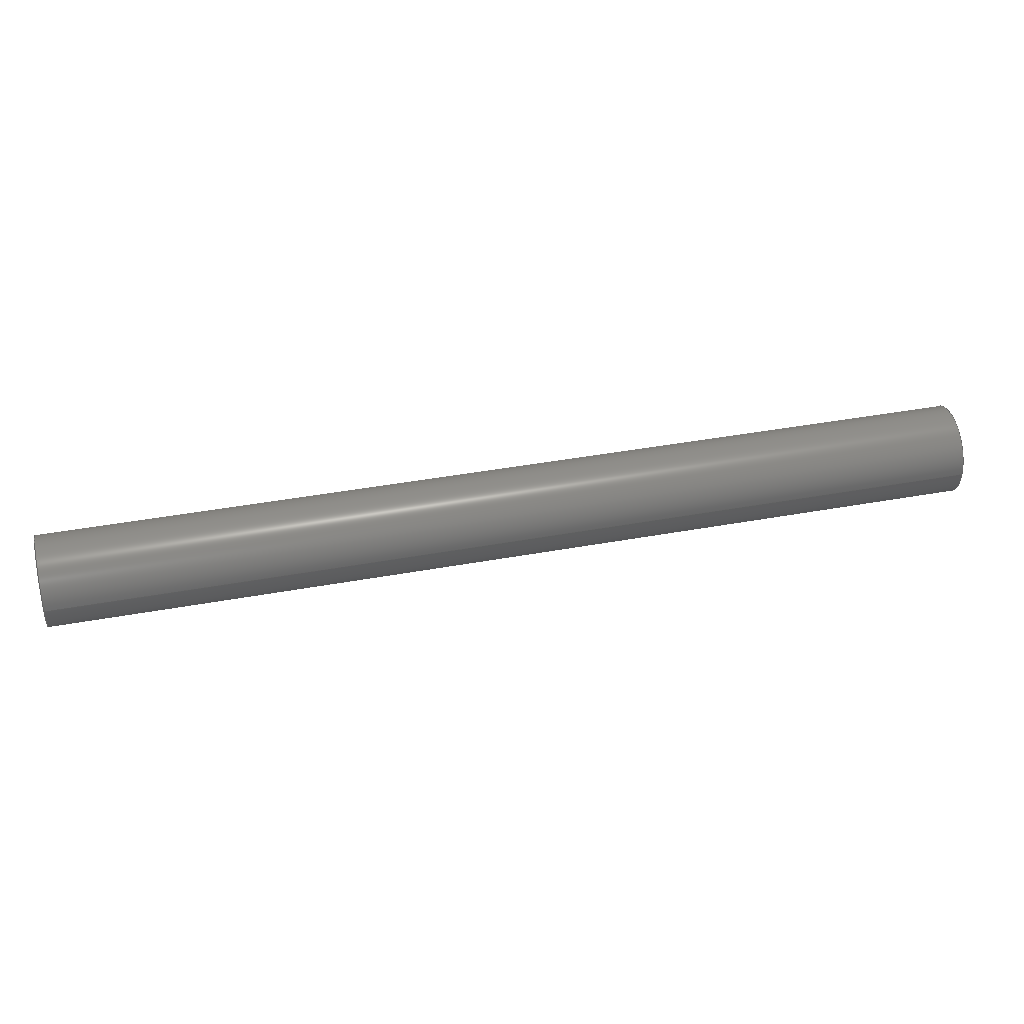
<metadata>
{"format":"iges","ext":"igs","renderer":"f3d","projection":"perspective","resolution":1024,"background":"white","views":[{"elev":39.2,"azim":-53.2,"up":"+Y"}]}
</metadata>
<code>
 PTC IGES file: yxzhc-tangan-d40_5_1igs
1H,,1H;,20HYXZHC-TANGAN-D40_5_1,24Hyxzhc-tangan-d40_5_1igs,
49HPro/ENGINEER by Parametric Technology Corporation,7H2008070,32,38,7,
38,15,20HYXZHC-TANGAN-D40_5_1,1,2,2HMM,32768,0.5,15H2.014e+07,
0.04193,419.3,8Hpizibing,7HUnknown,10,0,15H2.014e+07;
     314       1       1       1       0       0       0       001000200
     314       0       4       1       0                   COLOR       1
     314       2       1       1       0       0       0       001000200
     314       0       1       1       0                   COLOR       2
     314       3       1       1       0       0       0       001000200
     314       0       1       1       0                   COLOR       3
     314       4       1       1       0       0       0       001000200
     314       0       1       1       0                   COLOR       4
     314       5       1       1       0       0       0       001000200
     314       0       8       1       0                   COLOR       5
     314       6       1       1       0       0       0       001000200
     314       0       8       1       0                   COLOR       6
     314       7       1       1       0       0       0       001000200
     314       0       5       1       0                   COLOR       7
     314       8       1       1       0       0       0       001000200
     314       0       8       1       0                   COLOR       8
     124       9       1       1       0       0       0       001000000
     124       0       0       3       0                   XFORM       1
     100      12       1       1       0       0      17       001010000
     100       0       0       1       0                     ARC       1
     124      13       1       1       0       0       0       001000000
     124       0       0       3       0                   XFORM       2
     100      16       1       1       0       0      21       001010000
     100       0       0       1       0                     ARC       2
     124      17       1       1       0       0       0       001000000
     124       0       0       3       0                   XFORM       3
     100      20       1       1       0       0      25       001010000
     100       0       0       1       0                     ARC       3
     124      21       1       1       0       0       0       001000000
     124       0       0       3       0                   XFORM       4
     100      24       1       1       0       0      29       001010000
     100       0       0       1       0                     ARC       4
     110      25       1       1       0       0       0       001010000
     110       0       0       2       0                    LINE       1
     110      27       1       1       0       0       0       001010000
     110       0       0       2       0                    LINE       2
     124      29       1       1       0       0       0       001000000
     124       0       0       3       0                   XFORM       5
     100      32       1       1       0       0      37       001010000
     100       0       0       1       0                     ARC       5
     124      33       1       1       0       0       0       001000000
     124       0       0       3       0                   XFORM       6
     100      36       1       1       0       0      41       001010000
     100       0       0       1       0                     ARC       6
     124      37       1       1       0       0       0       001000000
     124       0       0       3       0                   XFORM       7
     100      40       1       1       0       0      45       001010000
     100       0       0       1       0                     ARC       7
     124      41       1       1       0       0       0       001000000
     124       0       0       3       0                   XFORM       8
     100      44       1       1       0       0      49       001010000
     100       0       0       1       0                     ARC       8
     110      45       1       1       0       0       0       001010000
     110       0       0       2       0                    LINE       3
     110      47       1       1       0       0       0       001010000
     110       0       0       2       0                    LINE       4
     128      49       1       1       0       0       0       001010000
     128       0       0       8       0                  SPLSRF       1
     124      57       1       1       0       0       0       001000000
     124       0       0       3       0                   XFORM       9
     100      60       1       1       0       0      59       001010000
     100       0       0       1       0                     ARC       9
     124      61       1       1       0       0       0       001000000
     124       0       0       3       0                   XFORM      10
     100      64       1       1       0       0      63       001010000
     100       0       0       1       0                     ARC      10
     102      65       1       1       0       0       0       001010000
     102       0       0       1       0                  CCURVE       1
     126      66       1       1       0       0       0       001010500
     126       0       0      18       0                B_SPLINE       1
     126      84       1       1       0       0       0       001010500
     126       0       0      18       0                B_SPLINE       2
     102     102       1       1       0       0       0       001010500
     102       0       0       1       0                  CCURVE       2
     142     103       1       1       0       0       0       001010500
     142       0       0       1       0                  UV_BND       1
     102     104       1       1       0       0       0       001010000
     102       0       0       1       0                  CCURVE       3
     126     105       1       1       0       0       0       001010500
     126       0       0      17       0                B_SPLINE       3
     126     122       1       1       0       0       0       001010500
     126       0       0      17       0                B_SPLINE       4
     102     139       1       1       0       0       0       001010500
     102       0       0       1       0                  CCURVE       4
     142     140       1       1       0       0       0       001010500
     142       0       0       1       0                  UV_BND       2
     144     141       1       1       0       0       0       000000000
     144       0       0       1       0                 TRM_SRF       1
     110     142       1       1       0       0       0       001010000
     110       0       0       2       0                    LINE       5
     110     144       1       1       0       0       0       001010000
     110       0       0       2       0                    LINE       6
     120     146       1       1       0       0       0       001010000
     120       0       0       1       0                    SREV       1
     110     147       1       1       0       0       0       001010000
     110       0       0       2       0                    LINE       7
     102     149       1       1       0       0       0       001010000
     102       0       0       1       0                  CCURVE       5
     110     150       1       1       0       0       0       001010500
     110       0       0       2       0                    LINE       8
     110     152       1       1       0       0       0       001010500
     110       0       0       2       0                    LINE       9
     110     154       1       1       0       0       0       001010500
     110       0       0       1       0                    LINE      10
     110     155       1       1       0       0       0       001010500
     110       0       0       2       0                    LINE      11
     102     157       1       1       0       0       0       001010500
     102       0       0       1       0                  CCURVE       6
     142     158       1       1       0       0       0       001010500
     142       0       0       1       0                  UV_BND       3
     144     159       1       1       0       0       0       000000000
     144       0       0       1       0                 TRM_SRF       2
     110     160       1       1       0       0       0       001010000
     110       0       0       2       0                    LINE      12
     110     162       1       1       0       0       0       001010000
     110       0       0       2       0                    LINE      13
     120     164       1       1       0       0       0       001010000
     120       0       0       1       0                    SREV       2
     110     165       1       1       0       0       0       001010000
     110       0       0       2       0                    LINE      14
     102     167       1       1       0       0       0       001010000
     102       0       0       1       0                  CCURVE       7
     110     168       1       1       0       0       0       001010500
     110       0       0       2       0                    LINE      15
     110     170       1       1       0       0       0       001010500
     110       0       0       2       0                    LINE      16
     110     172       1       1       0       0       0       001010500
     110       0       0       1       0                    LINE      17
     110     173       1       1       0       0       0       001010500
     110       0       0       2       0                    LINE      18
     102     175       1       1       0       0       0       001010500
     102       0       0       1       0                  CCURVE       8
     142     176       1       1       0       0       0       001010500
     142       0       0       1       0                  UV_BND       4
     144     177       1       1       0       0       0       000000000
     144       0       0       1       0                 TRM_SRF       3
     128     178       1       1       0       0       0       001010000
     128       0       0       8       0                  SPLSRF       2
     102     186       1       1       0       0       0       001010000
     102       0       0       1       0                  CCURVE       9
     126     187       1       1       0       0       0       001010500
     126       0       0      17       0                B_SPLINE       5
     126     204       1       1       0       0       0       001010500
     126       0       0      17       0                B_SPLINE       6
     102     221       1       1       0       0       0       001010500
     102       0       0       1       0                  CCURVE      10
     142     222       1       1       0       0       0       001010500
     142       0       0       1       0                  UV_BND       5
     102     223       1       1       0       0       0       001010000
     102       0       0       1       0                  CCURVE      11
     126     224       1       1       0       0       0       001010500
     126       0       0      17       0                B_SPLINE       7
     126     241       1       1       0       0       0       001010500
     126       0       0      17       0                B_SPLINE       8
     102     258       1       1       0       0       0       001010500
     102       0       0       1       0                  CCURVE      12
     142     259       1       1       0       0       0       001010500
     142       0       0       1       0                  UV_BND       6
     144     260       1       1       0       0       0       000000000
     144       0       0       1       0                 TRM_SRF       4
     110     261       1       1       0       0       0       001010000
     110       0       0       2       0                    LINE      19
     110     263       1       1       0       0       0       001010000
     110       0       0       2       0                    LINE      20
     120     265       1       1       0       0       0       001010000
     120       0       0       1       0                    SREV       3
     110     266       1       1       0       0       0       001010000
     110       0       0       2       0                    LINE      21
     124     268       1       1       0       0       0       001000000
     124       0       0       3       0                   XFORM      11
     100     271       1       1       0       0     169       001010000
     100       0       0       1       0                     ARC      11
     102     272       1       1       0       0       0       001010000
     102       0       0       1       0                  CCURVE      13
     110     273       1       1       0       0       0       001010500
     110       0       0       1       0                    LINE      22
     110     274       1       1       0       0       0       001010500
     110       0       0       2       0                    LINE      23
     110     276       1       1       0       0       0       001010500
     110       0       0       2       0                    LINE      24
     110     278       1       1       0       0       0       001010500
     110       0       0       2       0                    LINE      25
     102     280       1       1       0       0       0       001010500
     102       0       0       1       0                  CCURVE      14
     142     281       1       1       0       0       0       001010500
     142       0       0       1       0                  UV_BND       7
     144     282       1       1       0       0       0       000000000
     144       0       0       1       0                 TRM_SRF       5
     110     283       1       1       0       0       0       001010000
     110       0       0       2       0                    LINE      26
     110     285       1       1       0       0       0       001010000
     110       0       0       2       0                    LINE      27
     120     287       1       1       0       0       0       001010000
     120       0       0       1       0                    SREV       4
     110     288       1       1       0       0       0       001010000
     110       0       0       2       0                    LINE      28
     124     290       1       1       0       0       0       001000000
     124       0       0       3       0                   XFORM      12
     100     293       1       1       0       0     197       001010000
     100       0       0       1       0                     ARC      12
     102     294       1       1       0       0       0       001010000
     102       0       0       1       0                  CCURVE      15
     110     295       1       1       0       0       0       001010500
     110       0       0       1       0                    LINE      29
     110     296       1       1       0       0       0       001010500
     110       0       0       2       0                    LINE      30
     110     298       1       1       0       0       0       001010500
     110       0       0       2       0                    LINE      31
     110     300       1       1       0       0       0       001010500
     110       0       0       2       0                    LINE      32
     102     302       1       1       0       0       0       001010500
     102       0       0       1       0                  CCURVE      16
     142     303       1       1       0       0       0       001010500
     142       0       0       1       0                  UV_BND       8
     144     304       1       1       0       0       0       000000000
     144       0       0       1       0                 TRM_SRF       6
314,1.1D0,1.2D0,1D2;                                                   1
314,1.1D1,1.1D1,1.1D1;                                                 3
314,3.92D1,1.2D0,1.2D0;                                                5
314,4.1D1,0D0,2.2D1;                                                   7
314,8.784D1,9.49D1,1D2;                                                9
314,9.6D1,9.6D1,9.6D1;                                                11
314,9.8D1,6.27D1,0D0;                                                 13
314,1D2,1D2,9.49D1;                                                   15
124,-6.442D-1,0D0,-7.648D-1,1.046D3,       17
0D0,1D0,0D0,7.94D2,7.648D-1,0D0,-6.442D-1,          17
1.335D3;                                                     17
100,0D0,0D0,0D0,2D1,0D0,-2D1,0D0;                                     19
124,6.442D-1,0D0,-7.648D-1,1.046D3,        21
0D0,-1D0,0D0,7.94D2,-7.648D-1,0D0,-6.442D-1,        21
1.335D3;                                                     21
100,0D0,0D0,0D0,2D1,0D0,-2D1,0D0;                                     23
124,6.442D-1,0D0,-7.648D-1,1.046D3,        25
0D0,-1D0,0D0,7.94D2,-7.648D-1,0D0,-6.442D-1,        25
1.335D3;                                                     25
100,0D0,0D0,0D0,1.75D1,0D0,-1.75D1,0D0;                               27
124,-6.442D-1,0D0,-7.648D-1,1.046D3,       29
0D0,1D0,0D0,7.94D2,7.648D-1,0D0,-6.442D-1,          29
1.335D3;                                                     29
100,0D0,0D0,0D0,1.75D1,0D0,-1.75D1,0D0;                               31
110,1.377D3,7.94D2,1.587D3,1.059D3,        33
7.94D2,1.319D3;                                              33
110,1.351D3,7.94D2,1.618D3,1.033D3,        35
7.94D2,1.35D3;                                              35
124,6.442D-1,0D0,7.648D-1,1.364D3,         37
0D0,1D0,0D0,7.94D2,-7.648D-1,0D0,6.442D-1,          37
1.602D3;                                                     37
100,0D0,0D0,0D0,2D1,0D0,-2D1,0D0;                                     39
124,-6.442D-1,0D0,7.648D-1,1.364D3,        41
0D0,-1D0,0D0,7.94D2,7.648D-1,0D0,6.442D-1,          41
1.602D3;                                                     41
100,0D0,0D0,0D0,2D1,0D0,-2D1,0D0;                                     43
124,6.442D-1,0D0,-7.648D-1,1.364D3,        45
0D0,-1D0,0D0,7.94D2,-7.648D-1,0D0,-6.442D-1,        45
1.602D3;                                                     45
100,0D0,0D0,0D0,1.75D1,0D0,-1.75D1,0D0;                               47
124,-6.442D-1,0D0,-7.648D-1,1.364D3,       49
0D0,1D0,0D0,7.94D2,7.648D-1,0D0,-6.442D-1,          49
1.602D3;                                                     49
100,0D0,0D0,0D0,1.75D1,0D0,-1.75D1,0D0;                               51
110,1.375D3,7.94D2,1.589D3,1.057D3,        53
7.94D2,1.321D3;                                              53
110,1.353D3,7.94D2,1.616D3,1.035D3,        55
7.94D2,1.348D3;                                              55
128,1,1,1,1,0,0,1,0,0,-2.08D1,-2.08D1,2.08D1,2.08D1,                  57
-2.08D1,-2.08D1,2.08D1,                 57
2.08D1,1D0,1D0,1D0,1D0,1.059D3,                    57
8.148D2,1.319D3,1.033D3,                   57
8.148D2,1.351D3,1.059D3,                   57
7.732D2,1.319D3,1.033D3,                   57
7.732D2,1.351D3,-2.08D1,2.08D1,                     57
-2.08D1,2.08D1;                                   57
124,6.442D-1,0D0,7.648D-1,1.046D3,         59
0D0,1D0,0D0,7.94D2,-7.648D-1,0D0,6.442D-1,          59
1.335D3;                                                     59
100,0D0,0D0,0D0,2D1,0D0,-2D1,0D0;                                     61
124,-6.442D-1,0D0,7.648D-1,1.046D3,        63
0D0,-1D0,0D0,7.94D2,7.648D-1,0D0,6.442D-1,          63
1.335D3;                                                     63
100,0D0,0D0,0D0,2D1,0D0,-2D1,0D0;                                     65
102,2,61,65;                                                          67
126,16,3,0,0,1,0,0D0,0D0,0D0,0D0,7.177D-2,                   69
1.437D-1,2.155D-1,2.866D-1,                69
3.58D-1,4.293D-1,5.006D-1,                69
5.719D-1,6.434D-1,7.149D-1,                69
7.858D-1,8.571D-1,9.285D-1,1D0,1D0,        69
1D0,1D0,1D0,1D0,1D0,1D0,1D0,1D0,1D0,1D0,1D0,1D0,1D0,1D0,1D0,1D0,      69
1D0,1D0,1D0,-2D1,-2.901D-14,0D0,-2D1,           69
-1.504D0,0D0,-1.966D1,-4.513D0,0D0,        69
-1.815D1,-8.797D0,0D0,-1.573D1,            69
-1.262D1,0D0,-1.253D1,-1.581D1,0D0,        69
-8.703D0,-1.819D1,0D0,-4.444D0,            69
-1.967D1,0D0,3.817D-2,-2.017D1,0D0,        69
4.523D0,-1.965D1,0D0,8.783D0,              69
-1.816D1,0D0,1.259D1,-1.575D1,0D0,         69
1.577D1,-1.256D1,0D0,1.817D1,              69
-8.751D0,0D0,1.966D1,-4.489D0,0D0,         69
2D1,-1.497D0,0D0,2D1,2.901D-14,        69
0D0,0D0,1D0,0D0,0D0,1D0;                                              69
126,16,3,0,0,1,0,0D0,0D0,0D0,0D0,7.177D-2,                   71
1.437D-1,2.155D-1,2.866D-1,                71
3.58D-1,4.293D-1,5.006D-1,                71
5.719D-1,6.434D-1,7.149D-1,                71
7.858D-1,8.571D-1,9.285D-1,1D0,1D0,        71
1D0,1D0,1D0,1D0,1D0,1D0,1D0,1D0,1D0,1D0,1D0,1D0,1D0,1D0,1D0,1D0,      71
1D0,1D0,1D0,2D1,2.901D-14,0D0,2D1,              71
1.504D0,0D0,1.966D1,4.513D0,0D0,           71
1.815D1,8.797D0,0D0,1.573D1,               71
1.262D1,0D0,1.253D1,1.581D1,0D0,           71
8.703D0,1.819D1,0D0,4.444D0,               71
1.967D1,0D0,-3.817D-2,2.017D1,0D0,         71
-4.523D0,1.965D1,0D0,-8.783D0,             71
1.816D1,0D0,-1.259D1,1.575D1,0D0,          71
-1.577D1,1.256D1,0D0,-1.817D1,             71
8.751D0,0D0,-1.966D1,4.489D0,0D0,          71
-2D1,1.497D0,0D0,-2D1,-2.901D-14,      71
0D0,0D0,1D0,0D0,0D0,1D0;                                              71
102,2,69,71;                                                          73
142,0,57,73,67,1;                                                     75
102,2,27,31;                                                          77
126,16,3,0,0,1,0,0D0,0D0,0D0,0D0,7.183D-2,                   79
1.438D-1,2.156D-1,2.867D-1,                79
3.58D-1,4.294D-1,5.007D-1,                79
5.722D-1,6.437D-1,7.15D-1,                79
7.857D-1,8.57D-1,9.285D-1,1D0,1D0,        79
1D0,1D0,1D0,1D0,1D0,1D0,1D0,1D0,1D0,1D0,1D0,1D0,1D0,1D0,1D0,1D0,      79
1D0,1D0,1D0,-1.75D1,0D0,0D0,-1.75D1,1.317D0,       79
0D0,-1.72D1,3.951D0,0D0,-1.588D1,         79
7.702D0,0D0,-1.376D1,1.105D1,0D0,          79
-1.096D1,1.383D1,0D0,-7.612D0,             79
1.592D1,0D0,-3.883D0,1.721D1,0D0,          79
4.205D-2,1.765D1,0D0,3.969D0,              79
1.72D1,0D0,7.695D0,1.588D1,0D0,           79
1.102D1,1.378D1,0D0,1.38D1,               79
1.099D1,0D0,1.59D1,7.66D0,0D0,           79
1.72D1,3.93D0,0D0,1.75D1,               79
1.312D0,0D0,1.75D1,0D0,0D0,0D0,1D0,0D0,0D0,1D0;              79
126,16,3,0,0,1,0,0D0,0D0,0D0,0D0,7.183D-2,                   81
1.438D-1,2.156D-1,2.867D-1,                81
3.58D-1,4.294D-1,5.007D-1,                81
5.722D-1,6.437D-1,7.15D-1,                81
7.857D-1,8.57D-1,9.285D-1,1D0,1D0,        81
1D0,1D0,1D0,1D0,1D0,1D0,1D0,1D0,1D0,1D0,1D0,1D0,1D0,1D0,1D0,1D0,      81
1D0,1D0,1D0,1.75D1,0D0,0D0,1.75D1,-1.317D0,        81
0D0,1.72D1,-3.951D0,0D0,1.588D1,          81
-7.702D0,0D0,1.376D1,-1.105D1,0D0,         81
1.096D1,-1.383D1,0D0,7.612D0,              81
-1.592D1,0D0,3.883D0,-1.721D1,0D0,         81
-4.205D-2,-1.765D1,0D0,-3.969D0,           81
-1.72D1,0D0,-7.695D0,-1.588D1,0D0,        81
-1.102D1,-1.378D1,0D0,-1.38D1,            81
-1.099D1,0D0,-1.59D1,-7.66D0,0D0,        81
-1.72D1,-3.93D0,0D0,-1.75D1,            81
-1.312D0,0D0,-1.75D1,0D0,0D0,0D0,1D0,0D0,0D0,1D0;            81
102,2,79,81;                                                          83
142,0,57,83,77,1;                                                     85
144,57,1,1,75,85;                                                     87
110,1.046D3,7.94D2,1.335D3,1.047D3,        89
7.94D2,1.335D3;                                              89
110,1.053D3,7.94D2,1.314D3,1.383D3,        91
7.94D2,1.593D3;                                              91
120,89,91,-6.283D-2,3.204D0;                        93
110,1.059D3,7.94D2,1.319D3,1.377D3,        95
7.94D2,1.587D3;                                              95
102,4,35,19,95,39;                                                    97
110,9.808D-1,3.142D0,0D0,1.923D-2,         99
3.142D0,0D0;                                                 99
110,1.923D-2,3.142D0,0D0,1.923D-2,        101
0D0,0D0;                                                             101
110,1.923D-2,0D0,0D0,9.808D-1,0D0,0D0;             103
110,9.808D-1,0D0,0D0,9.808D-1,                     105
3.142D0,0D0;                                                105
102,4,99,101,103,105;                                                107
142,0,93,107,97,1;                                                   109
144,93,1,0,109;                                                      111
110,1.046D3,7.94D2,1.335D3,1.047D3,       113
7.94D2,1.335D3;                                             113
110,1.027D3,7.94D2,1.345D3,1.357D3,       115
7.94D2,1.623D3;                                             115
120,113,115,-6.283D-2,3.204D0;                     117
110,1.033D3,7.94D2,1.35D3,1.351D3,       119
7.94D2,1.618D3;                                             119
102,4,33,23,119,43;                                                  121
110,9.808D-1,3.142D0,0D0,1.923D-2,        123
3.142D0,0D0;                                                123
110,1.923D-2,3.142D0,0D0,1.923D-2,        125
0D0,0D0;                                                             125
110,1.923D-2,0D0,0D0,9.808D-1,0D0,0D0;             127
110,9.808D-1,0D0,0D0,9.808D-1,                     129
3.142D0,0D0;                                                129
102,4,123,125,127,129;                                               131
142,0,117,131,121,1;                                                 133
144,117,1,0,133;                                                     135
128,1,1,1,1,0,0,1,0,0,-2.08D1,-2.08D1,2.08D1,2.08D1,                 137
-2.08D1,-2.08D1,2.08D1,                137
2.08D1,1D0,1D0,1D0,1D0,1.377D3,                   137
8.148D2,1.587D3,1.35D3,                  137
8.148D2,1.618D3,1.377D3,                  137
7.732D2,1.587D3,1.35D3,                  137
7.732D2,1.618D3,-2.08D1,2.08D1,                    137
-2.08D1,2.08D1;                                  137
102,2,39,43;                                                         139
126,16,3,0,0,1,0,0D0,0D0,0D0,0D0,7.145D-2,                  141
1.429D-1,2.142D-1,2.851D-1,               141
3.566D-1,4.281D-1,4.994D-1,               141
5.707D-1,6.42D-1,7.134D-1,               141
7.845D-1,8.563D-1,9.282D-1,1D0,1D0,       141
1D0,1D0,1D0,1D0,1D0,1D0,1D0,1D0,1D0,1D0,1D0,1D0,1D0,1D0,1D0,1D0,     141
1D0,1D0,1D0,-2D1,0D0,0D0,-2D1,-1.497D0,        141
0D0,-1.966D1,-4.489D0,0D0,-1.817D1,       141
-8.751D0,0D0,-1.577D1,-1.256D1,0D0,       141
-1.259D1,-1.575D1,0D0,-8.783D0,           141
-1.816D1,0D0,-4.523D0,-1.965D1,0D0,       141
-3.817D-2,-2.017D1,0D0,4.444D0,           141
-1.967D1,0D0,8.703D0,-1.819D1,0D0,        141
1.253D1,-1.581D1,0D0,1.573D1,             141
-1.262D1,0D0,1.815D1,-8.797D0,0D0,        141
1.966D1,-4.513D0,0D0,2D1,             141
-1.504D0,0D0,2D1,0D0,0D0,0D0,1D0,0D0,0D0,1D0;               141
126,16,3,0,0,1,0,0D0,0D0,0D0,0D0,7.145D-2,                  143
1.429D-1,2.142D-1,2.851D-1,               143
3.566D-1,4.281D-1,4.994D-1,               143
5.707D-1,6.42D-1,7.134D-1,               143
7.845D-1,8.563D-1,9.282D-1,1D0,1D0,       143
1D0,1D0,1D0,1D0,1D0,1D0,1D0,1D0,1D0,1D0,1D0,1D0,1D0,1D0,1D0,1D0,     143
1D0,1D0,1D0,2D1,0D0,0D0,2D1,1.497D0,0D0,       143
1.966D1,4.489D0,0D0,1.817D1,              143
8.751D0,0D0,1.577D1,1.256D1,0D0,          143
1.259D1,1.575D1,0D0,8.783D0,              143
1.816D1,0D0,4.523D0,1.965D1,0D0,          143
3.817D-2,2.017D1,0D0,-4.444D0,            143
1.967D1,0D0,-8.703D0,1.819D1,0D0,         143
-1.253D1,1.581D1,0D0,-1.573D1,            143
1.262D1,0D0,-1.815D1,8.797D0,0D0,         143
-1.966D1,4.513D0,0D0,-2D1,            143
1.504D0,0D0,-2D1,0D0,0D0,0D0,1D0,0D0,0D0,1D0;               143
102,2,141,143;                                                       145
142,0,137,145,139,1;                                                 147
102,2,47,51;                                                         149
126,16,3,0,0,1,0,0D0,0D0,0D0,0D0,7.154D-2,                  151
1.43D-1,2.143D-1,2.85D-1,               151
3.563D-1,4.278D-1,4.993D-1,               151
5.706D-1,6.42D-1,7.133D-1,               151
7.844D-1,8.562D-1,9.282D-1,1D0,1D0,       151
1D0,1D0,1D0,1D0,1D0,1D0,1D0,1D0,1D0,1D0,1D0,1D0,1D0,1D0,1D0,1D0,     151
1D0,1D0,1D0,-1.75D1,0D0,0D0,-1.75D1,1.312D0,      151
0D0,-1.72D1,3.93D0,0D0,-1.59D1,        151
7.66D0,0D0,-1.38D1,1.099D1,0D0,         151
-1.102D1,1.378D1,0D0,-7.695D0,            151
1.588D1,0D0,-3.969D0,1.72D1,0D0,         151
-4.205D-2,1.765D1,0D0,3.883D0,            151
1.721D1,0D0,7.612D0,1.592D1,0D0,          151
1.096D1,1.383D1,0D0,1.376D1,              151
1.105D1,0D0,1.588D1,7.702D0,0D0,          151
1.72D1,3.951D0,0D0,1.75D1,              151
1.317D0,0D0,1.75D1,0D0,0D0,0D0,1D0,0D0,0D0,1D0;             151
126,16,3,0,0,1,0,0D0,0D0,0D0,0D0,7.154D-2,                  153
1.43D-1,2.143D-1,2.85D-1,               153
3.563D-1,4.278D-1,4.993D-1,               153
5.706D-1,6.42D-1,7.133D-1,               153
7.844D-1,8.562D-1,9.282D-1,1D0,1D0,       153
1D0,1D0,1D0,1D0,1D0,1D0,1D0,1D0,1D0,1D0,1D0,1D0,1D0,1D0,1D0,1D0,     153
1D0,1D0,1D0,1.75D1,0D0,0D0,1.75D1,-1.312D0,       153
0D0,1.72D1,-3.93D0,0D0,1.59D1,         153
-7.66D0,0D0,1.38D1,-1.099D1,0D0,        153
1.102D1,-1.378D1,0D0,7.695D0,             153
-1.588D1,0D0,3.969D0,-1.72D1,0D0,        153
4.205D-2,-1.765D1,0D0,-3.883D0,           153
-1.721D1,0D0,-7.612D0,-1.592D1,0D0,       153
-1.096D1,-1.383D1,0D0,-1.376D1,           153
-1.105D1,0D0,-1.588D1,-7.702D0,0D0,       153
-1.72D1,-3.951D0,0D0,-1.75D1,           153
-1.317D0,0D0,-1.75D1,0D0,0D0,0D0,1D0,0D0,0D0,1D0;           153
102,2,151,153;                                                       155
142,0,137,155,149,1;                                                 157
144,137,1,1,147,157;                                                 159
110,1.046D3,7.94D2,1.335D3,1.047D3,       161
7.94D2,1.335D3;                                             161
110,1.028D3,7.94D2,1.343D3,1.359D3,       163
7.94D2,1.621D3;                                             163
120,161,163,-6.283D-2,3.204D0;                     165
110,1.035D3,7.94D2,1.348D3,1.353D3,       167
7.94D2,1.616D3;                                             167
124,-6.442D-1,0D0,7.648D-1,1.364D3,       169
0D0,-1D0,0D0,7.94D2,7.648D-1,0D0,6.442D-1,         169
1.602D3;                                                    169
100,0D0,0D0,0D0,1.75D1,0D0,-1.75D1,0D0;                              171
102,4,167,171,53,27;                                                 173
110,1.923D-2,0D0,0D0,9.808D-1,0D0,0D0;             175
110,9.808D-1,0D0,0D0,9.808D-1,                     177
3.142D0,0D0;                                                177
110,9.808D-1,3.142D0,0D0,1.923D-2,        179
3.142D0,0D0;                                                179
110,1.923D-2,3.142D0,0D0,1.923D-2,        181
0D0,0D0;                                                             181
102,4,175,177,179,181;                                               183
142,0,165,183,173,1;                                                 185
144,165,1,0,185;                                                     187
110,1.046D3,7.94D2,1.335D3,1.047D3,       189
7.94D2,1.335D3;                                             189
110,1.051D3,7.94D2,1.316D3,1.381D3,       191
7.94D2,1.594D3;                                             191
120,189,191,-6.283D-2,3.204D0;                     193
110,1.057D3,7.94D2,1.321D3,1.375D3,       195
7.94D2,1.589D3;                                             195
124,6.442D-1,0D0,7.648D-1,1.364D3,        197
0D0,1D0,0D0,7.94D2,-7.648D-1,0D0,6.442D-1,         197
1.602D3;                                                    197
100,0D0,0D0,0D0,1.75D1,0D0,-1.75D1,0D0;                              199
102,4,195,199,55,31;                                                 201
110,1.923D-2,0D0,0D0,9.808D-1,0D0,0D0;             203
110,9.808D-1,0D0,0D0,9.808D-1,                     205
3.142D0,0D0;                                                205
110,9.808D-1,3.142D0,0D0,1.923D-2,        207
3.142D0,0D0;                                                207
110,1.923D-2,3.142D0,0D0,1.923D-2,        209
0D0,0D0;                                                             209
102,4,203,205,207,209;                                               211
142,0,193,211,201,1;                                                 213
144,193,1,0,213;                                                     215
S      1G      4D    216P    304
</code>
